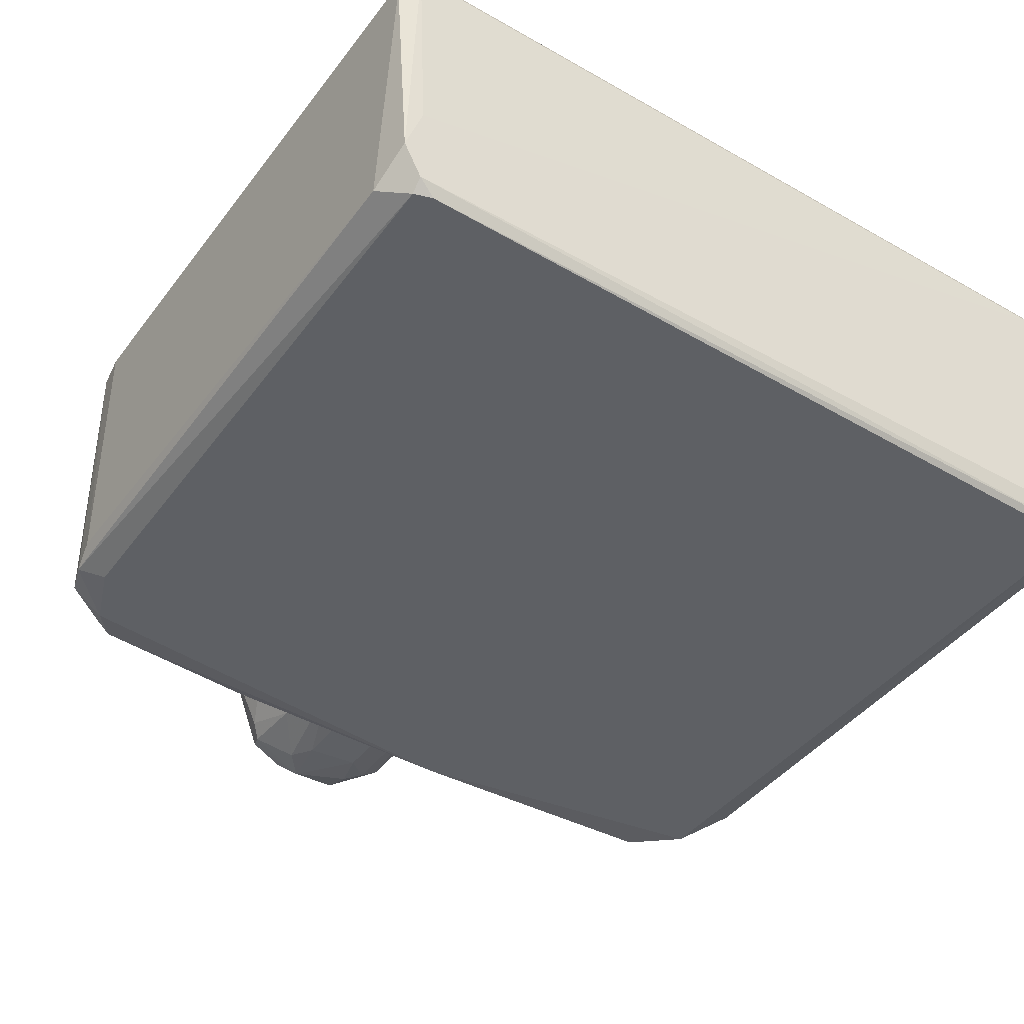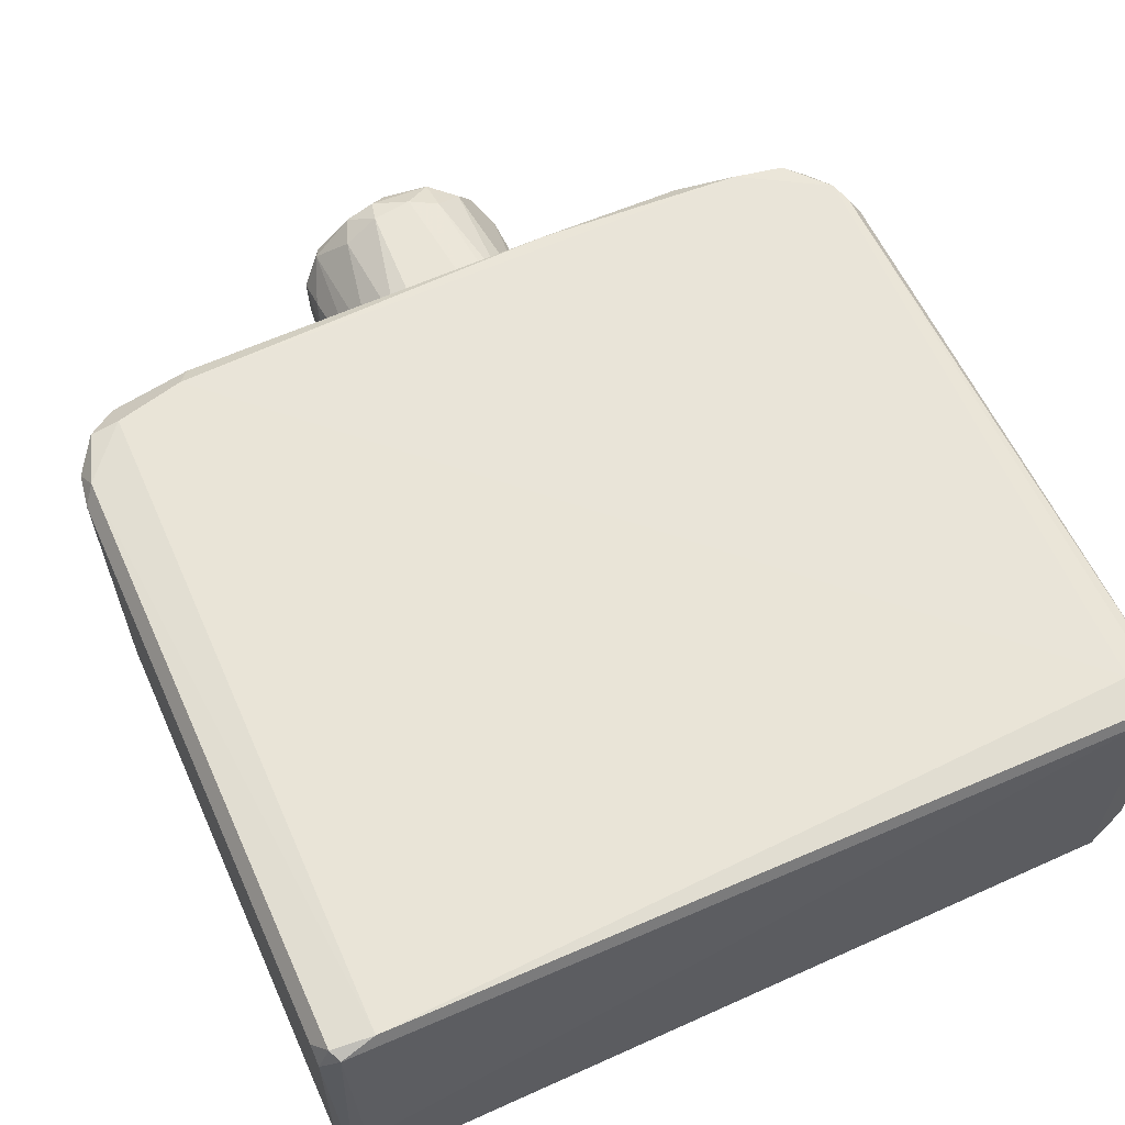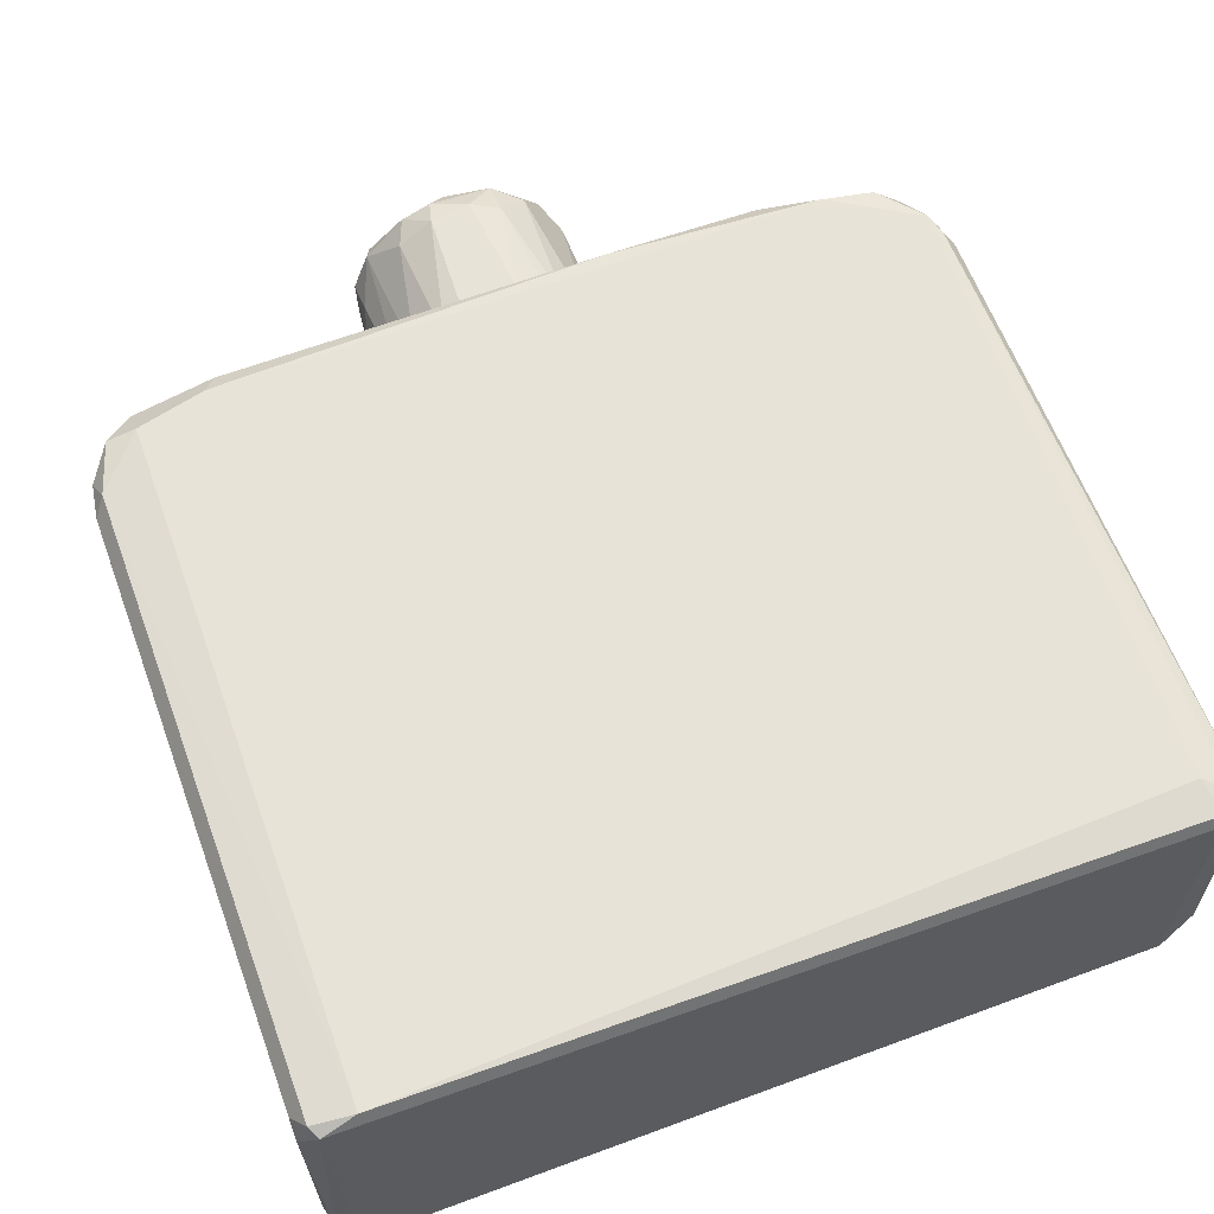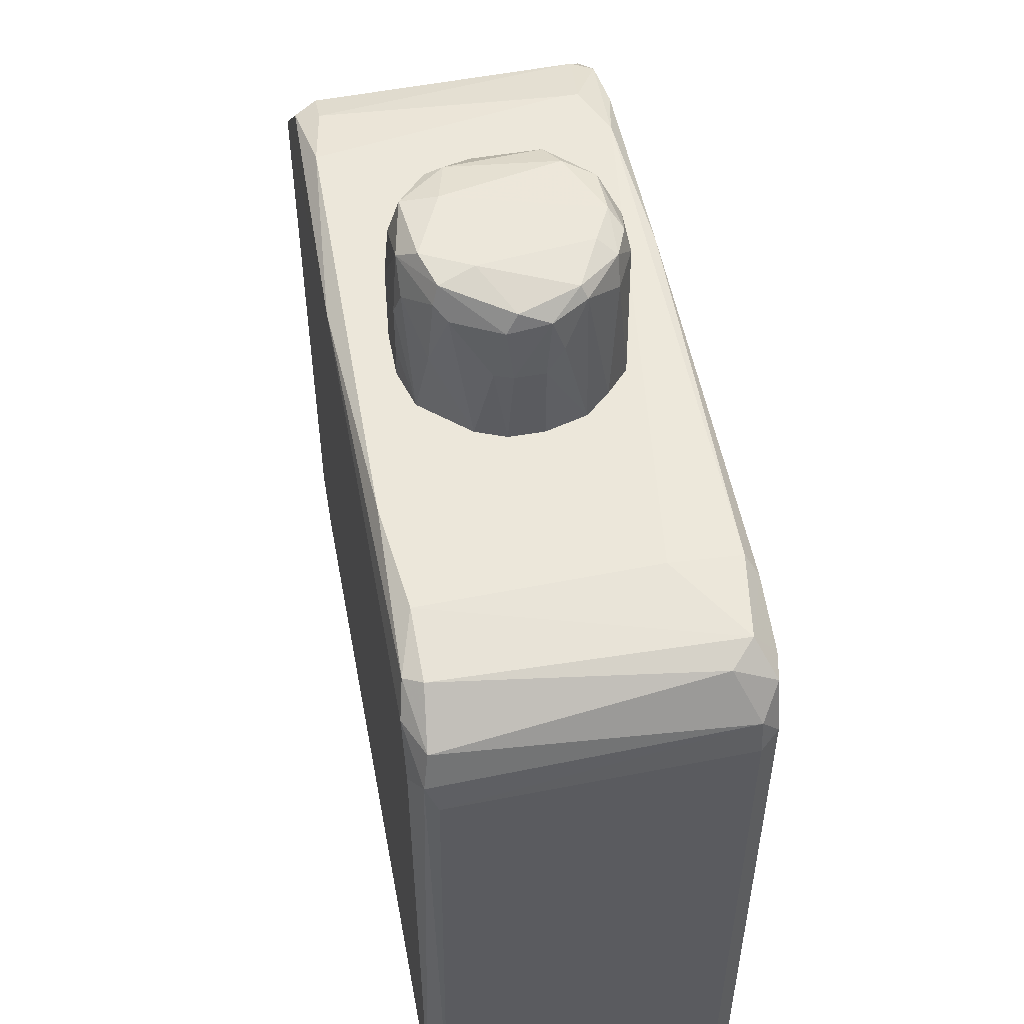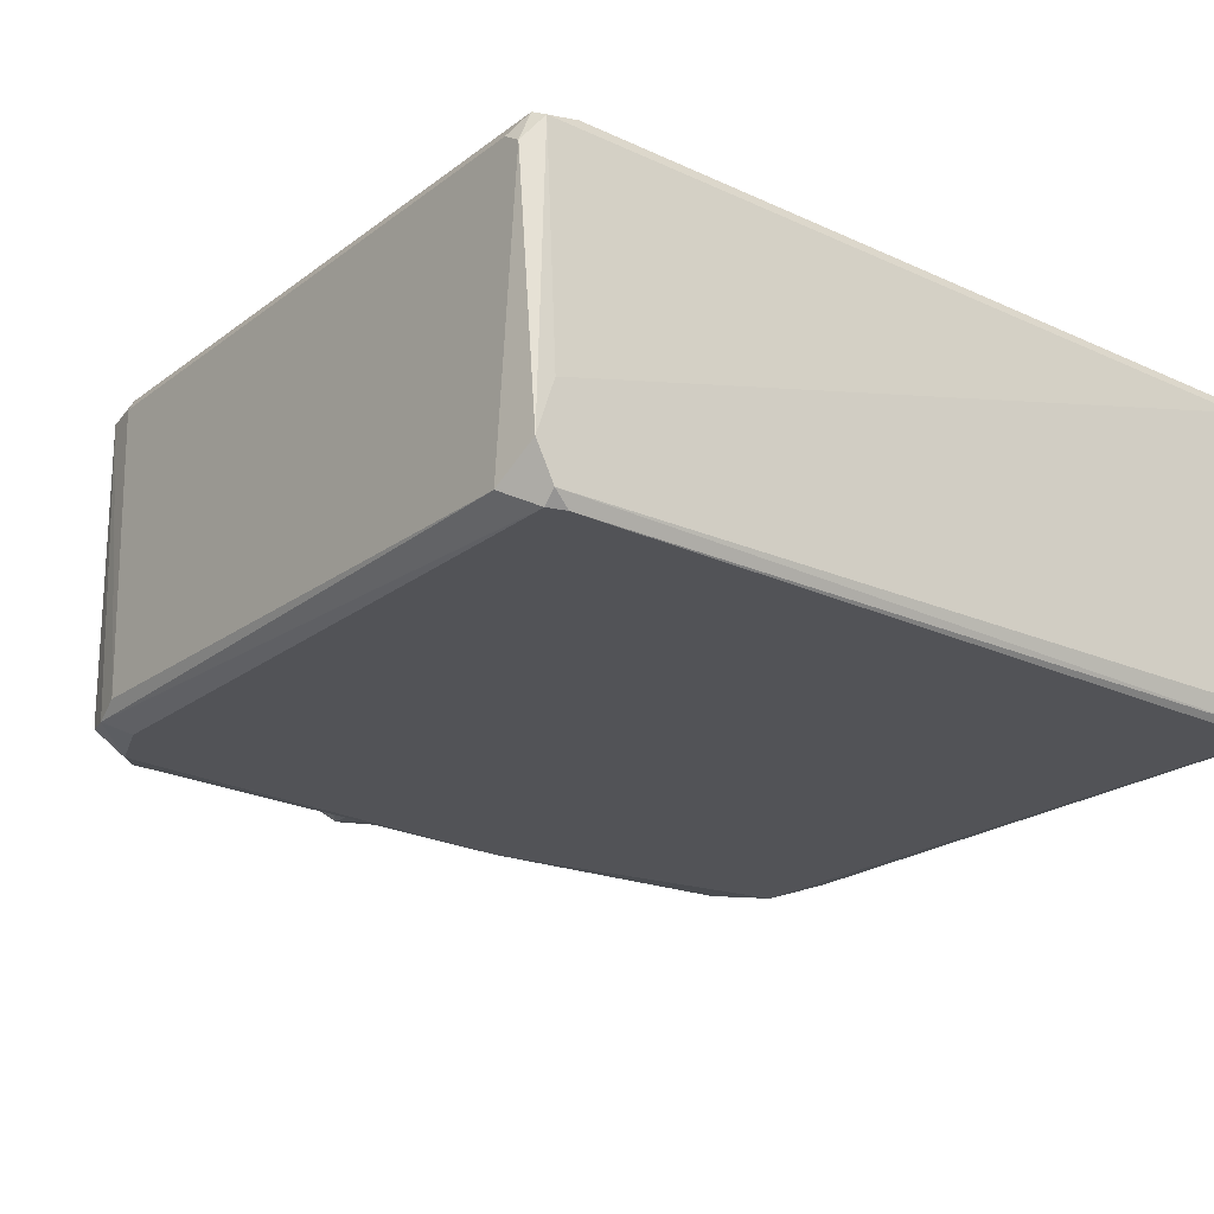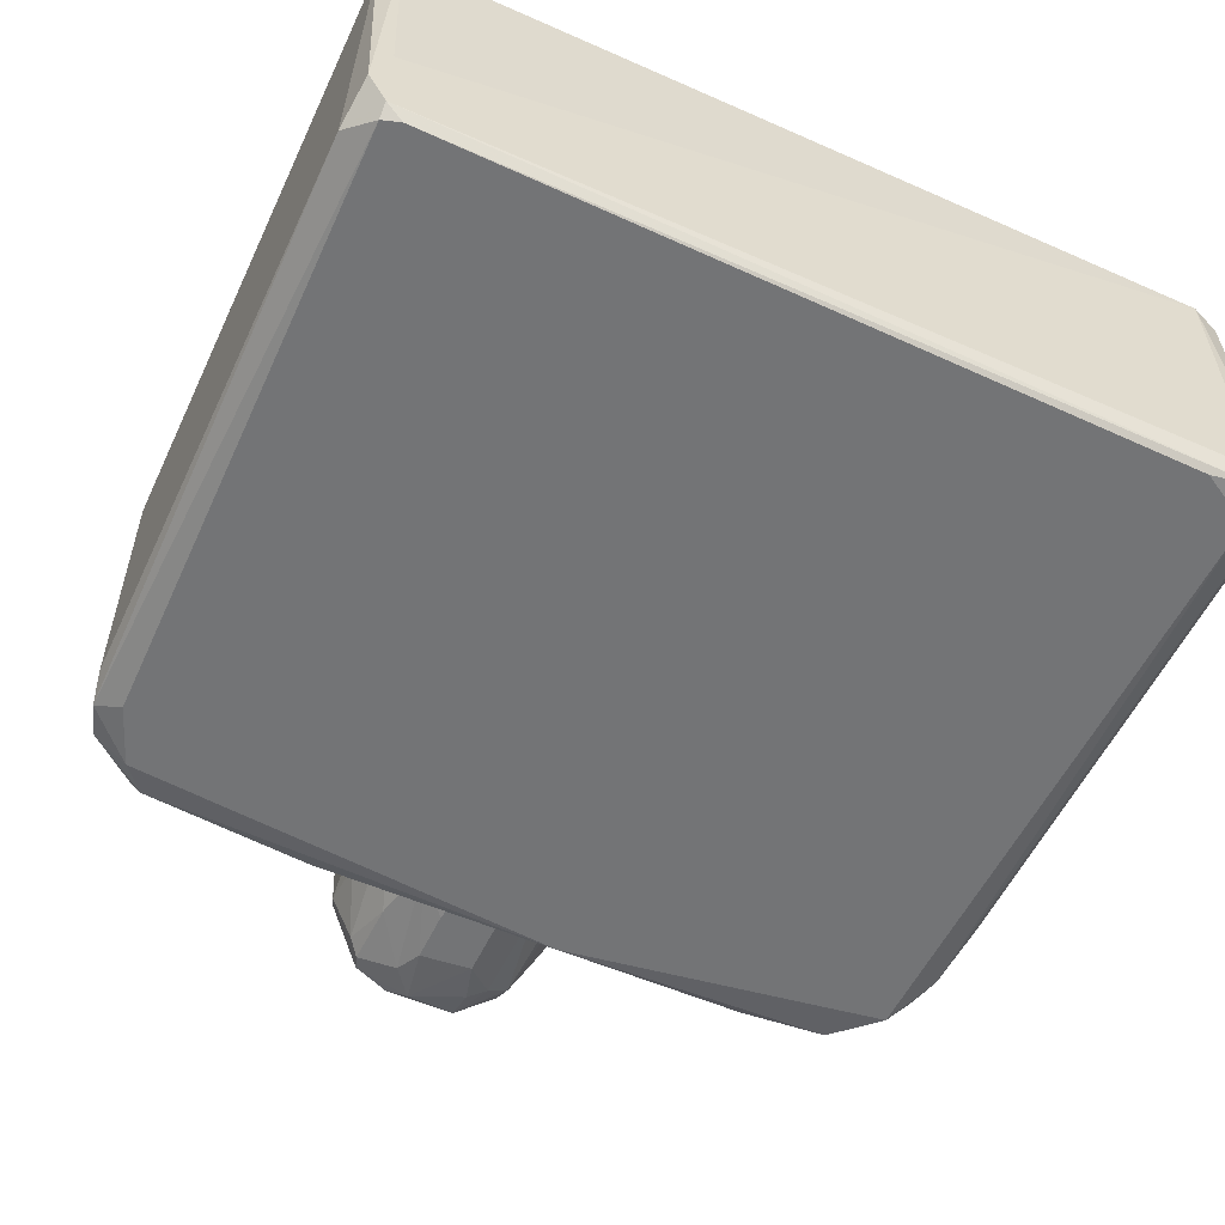
<metadata>
{"format":"obj","ext":"obj","renderer":"f3d","projection":"perspective","resolution":1024,"background":"white","views":[{"elev":-43.0,"azim":-34.2,"up":"+Z"},{"elev":61.0,"azim":-24.4,"up":"+Z"},{"elev":62.7,"azim":-20.3,"up":"+Z"},{"elev":53.2,"azim":-100.6,"up":"+Y"},{"elev":-22.4,"azim":-38.3,"up":"+Z"},{"elev":-56.1,"azim":-25.1,"up":"+Z"}]}
</metadata>
<code>
o convex_0
v -0.6554 -0.6292 -0.229
v 0.478 0.4314 0.197
v 0.478 0.4314 0.1698
v 0.6502 -0.6837 -0.1565
v -0.5736 -0.6747 0.2606
v -0.5375 0.4042 -0.2471
v -0.6099 0.3679 0.2514
v 0.6049 0.3317 -0.2562
v 0.6321 -0.6564 0.2515
v 0.6321 0.2863 0.2515
v 0.5323 -0.6747 -0.2562
v -0.5918 -0.6837 -0.2562
v -0.6462 0.2953 -0.2381
v -0.6554 -0.6384 0.2243
v 0.4144 0.4314 -0.229
v -0.4377 0.4314 0.1336
v 0.6593 0.1413 -0.2199
v 0.6049 -0.6927 0.2334
v -0.6554 0.2682 0.2243
v -0.4559 0.3952 0.2606
v 0.5958 -0.6293 0.2606
v 0.6502 -0.6474 0.2424
v -0.6462 -0.6927 -0.1836
v -0.5736 0.3588 -0.2562
v 0.6593 -0.6564 -0.2199
v 0.6502 0.2772 0.2243
v 0.5686 0.3952 0.2424
v 0.6049 -0.6927 -0.22
v -0.4468 0.4314 -0.22
v 0.5686 0.4042 -0.2109
v -0.6281 -0.6836 0.2424
v -0.5646 0.4133 0.2243
v 0.6412 0.3135 -0.2199
v -0.6554 0.25 -0.2199
v 0.6412 -0.6474 -0.2471
v 0.1605 0.4222 0.2515
v -0.6281 0.3498 -0.229
v 0.1062 0.4132 -0.2562
v 0.6049 0.377 0.2243
v -0.6372 0.2863 0.2515
v -0.5555 0.4133 -0.22
v -0.4377 0.4223 0.2424
v -0.6191 -0.6746 -0.2562
v -0.5646 0.3679 0.2606
v -0.6372 -0.6655 0.2515
v -0.6462 0.3225 0.2243
v -0.6009 0.3952 0.188
v 0.6593 0.1865 -0.1836
v 0.3963 0.4314 0.2334
v 0.6049 -0.6837 0.2514
v 0.6412 0.241 -0.2471
v 0.5413 0.4042 -0.2471
v -0.6191 -0.6927 -0.102
v 0.6139 -0.6292 -0.2562
v 0.487 0.4042 0.2514
v 0.5776 0.4042 0.2061
v 0.5142 0.4223 -0.2109
v -0.6191 -0.6927 -0.2381
v -0.6099 0.2682 -0.2562
v 0.6502 -0.6746 0.2334
v -0.2744 0.4314 -0.2381
v -0.6554 -0.6655 0.2061
v 0.6049 -0.6837 -0.2471
v 0.6231 0.3225 0.2515
f 27 55 64
f 8 11 12
f 2 3 15
f 2 15 16
f 1 14 19
f 9 10 21
f 20 5 21
f 10 9 22
f 8 12 24
f 10 22 26
f 4 18 28
f 18 23 28
f 16 15 29
f 16 29 32
f 8 30 33
f 13 1 34
f 1 19 34
f 17 25 35
f 6 24 37
f 24 13 37
f 24 6 38
f 8 24 38
f 26 33 39
f 33 30 39
f 19 14 40
f 29 6 41
f 32 29 41
f 6 37 41
f 16 32 42
f 32 20 42
f 20 36 42
f 1 13 43
f 24 12 43
f 5 20 44
f 32 7 44
f 20 32 44
f 7 40 44
f 40 5 44
f 31 5 45
f 40 14 45
f 5 40 45
f 13 34 46
f 34 19 46
f 37 13 46
f 40 7 46
f 19 40 46
f 7 32 47
f 32 41 47
f 41 37 47
f 37 46 47
f 46 7 47
f 25 17 48
f 22 25 48
f 26 22 48
f 17 33 48
f 33 26 48
f 2 16 49
f 27 2 49
f 16 42 49
f 42 36 49
f 21 5 50
f 9 21 50
f 5 31 50
f 31 18 50
f 8 33 51
f 33 17 51
f 17 35 51
f 30 8 52
f 8 38 52
f 38 15 52
f 23 18 53
f 18 31 53
f 31 23 53
f 11 8 54
f 8 51 54
f 51 35 54
f 36 20 55
f 27 49 55
f 49 36 55
f 2 27 56
f 27 39 56
f 39 30 56
f 3 2 57
f 15 3 57
f 52 15 57
f 30 52 57
f 2 56 57
f 56 30 57
f 23 1 58
f 28 23 58
f 1 43 58
f 43 12 58
f 13 24 59
f 43 13 59
f 24 43 59
f 18 4 60
f 22 9 60
f 4 25 60
f 25 22 60
f 9 50 60
f 50 18 60
f 6 29 61
f 29 15 61
f 15 38 61
f 38 6 61
f 14 1 62
f 1 23 62
f 23 31 62
f 31 45 62
f 45 14 62
f 12 11 63
f 25 4 63
f 4 28 63
f 35 25 63
f 11 54 63
f 54 35 63
f 58 12 63
f 28 58 63
f 21 10 64
f 20 21 64
f 10 26 64
f 26 39 64
f 39 27 64
f 55 20 64
o convex_1
v 0.03372 0.4768 0.1608
v -0.04783 0.4949 -0.1746
v -0.04783 0.5765 -0.1746
v -0.1839 0.4315 0.01577
v -0.1385 0.6763 0.07014
v 0.1607 0.64 -0.02952
v 0.1516 0.4315 -0.06577
v -0.1113 0.6853 -0.1202
v 0.06087 0.6763 0.1336
v 0.1334 0.4315 0.1064
v 0.05183 0.6853 -0.1474
v -0.09319 0.4315 0.1517
v -0.1023 0.4315 -0.1565
v 0.07905 0.4315 -0.1565
v -0.04783 0.6309 0.1608
v -0.1748 0.64 -0.03858
v 0.1334 0.6672 0.07014
v 0.1153 0.6219 -0.1293
v -0.1657 0.4315 -0.0839
v -0.01161 0.6853 0.1336
v 0.1607 0.4315 0.05202
v -0.1476 0.6581 0.07924
v 0.04279 0.6944 -0.09303
v 0.03372 0.5674 -0.1746
v -0.1657 0.4315 0.07924
v 0.06087 0.6219 0.1517
v -0.1204 0.6581 -0.1293
v -0.05694 0.6944 -0.1383
v 0.07905 0.4315 0.1517
v -0.1748 0.6491 0.02483
v -0.02972 0.6672 -0.1655
v 0.1607 0.6309 0.03389
v 0.03372 0.4315 -0.1746
v 0.1153 0.6763 -0.07484
v 0.08812 0.6853 0.0883
v -0.1023 0.6219 0.1336
v -0.09319 0.6944 -0.06577
v 0.1062 0.6491 0.1155
v -0.08409 0.6672 0.1336
v -0.1839 0.5584 -0.02952
v -0.05694 0.4315 0.1608
v -0.1657 0.6672 -0.02046
v 0.1607 0.5856 -0.04765
v -0.1385 0.4406 0.1155
v 0.01557 0.64 0.1608
v 0.05183 0.6309 -0.1655
v 0.1243 0.4315 -0.1112
v -0.1385 0.64 -0.1112
v 0.1607 0.4315 -0.03858
v 0.09719 0.4406 0.1427
v -0.1839 0.4315 -0.03858
v -0.06601 0.6219 -0.1655
v 0.1153 0.6672 -0.1021
v -0.1839 0.5584 0.01577
v -0.1204 0.5494 -0.1383
v 0.07905 0.6128 -0.1565
v -0.06601 0.6853 0.1064
v -0.1748 0.5584 -0.05671
v -0.03879 0.4315 -0.1746
v -0.1748 0.5946 0.04296
v -0.03879 0.6672 0.1517
f 109 73 125
f 68 71 74
f 68 74 76
f 67 66 77
f 71 68 77
f 71 77 78
f 77 68 83
f 74 71 85
f 66 67 88
f 68 76 89
f 80 72 91
f 87 75 92
f 76 74 93
f 90 65 93
f 86 69 94
f 88 67 95
f 91 72 95
f 72 92 95
f 92 75 95
f 70 81 96
f 85 70 96
f 74 85 96
f 78 77 97
f 66 88 97
f 88 78 97
f 81 70 98
f 75 87 98
f 98 87 99
f 73 81 99
f 84 73 99
f 87 84 99
f 81 98 99
f 76 79 100
f 84 87 101
f 92 72 101
f 87 92 101
f 81 73 102
f 73 90 102
f 96 81 102
f 74 96 102
f 69 86 103
f 100 79 103
f 86 100 103
f 94 80 104
f 65 79 105
f 79 76 105
f 93 65 105
f 76 93 105
f 72 80 106
f 94 69 106
f 80 94 106
f 69 101 106
f 101 72 106
f 82 70 107
f 71 82 107
f 70 85 107
f 89 76 108
f 86 89 108
f 76 100 108
f 100 86 108
f 79 65 109
f 65 90 109
f 90 73 109
f 88 95 110
f 95 75 110
f 71 78 111
f 82 71 111
f 78 82 111
f 80 91 112
f 85 71 113
f 71 107 113
f 107 85 113
f 93 74 114
f 90 93 114
f 102 90 114
f 74 102 114
f 83 68 115
f 68 104 115
f 67 77 116
f 95 67 116
f 91 95 116
f 70 82 117
f 82 75 117
f 98 70 117
f 75 98 117
f 68 89 118
f 104 68 118
f 94 104 118
f 77 83 119
f 83 112 119
f 112 91 119
f 116 77 119
f 91 116 119
f 75 82 120
f 82 78 120
f 78 88 120
f 110 75 120
f 88 110 120
f 101 69 121
f 84 101 121
f 69 103 121
f 103 84 121
f 104 80 122
f 112 83 122
f 80 112 122
f 83 115 122
f 115 104 122
f 77 66 123
f 66 97 123
f 97 77 123
f 89 86 124
f 86 94 124
f 118 89 124
f 94 118 124
f 73 84 125
f 84 103 125
f 103 79 125
f 79 109 125

</code>
